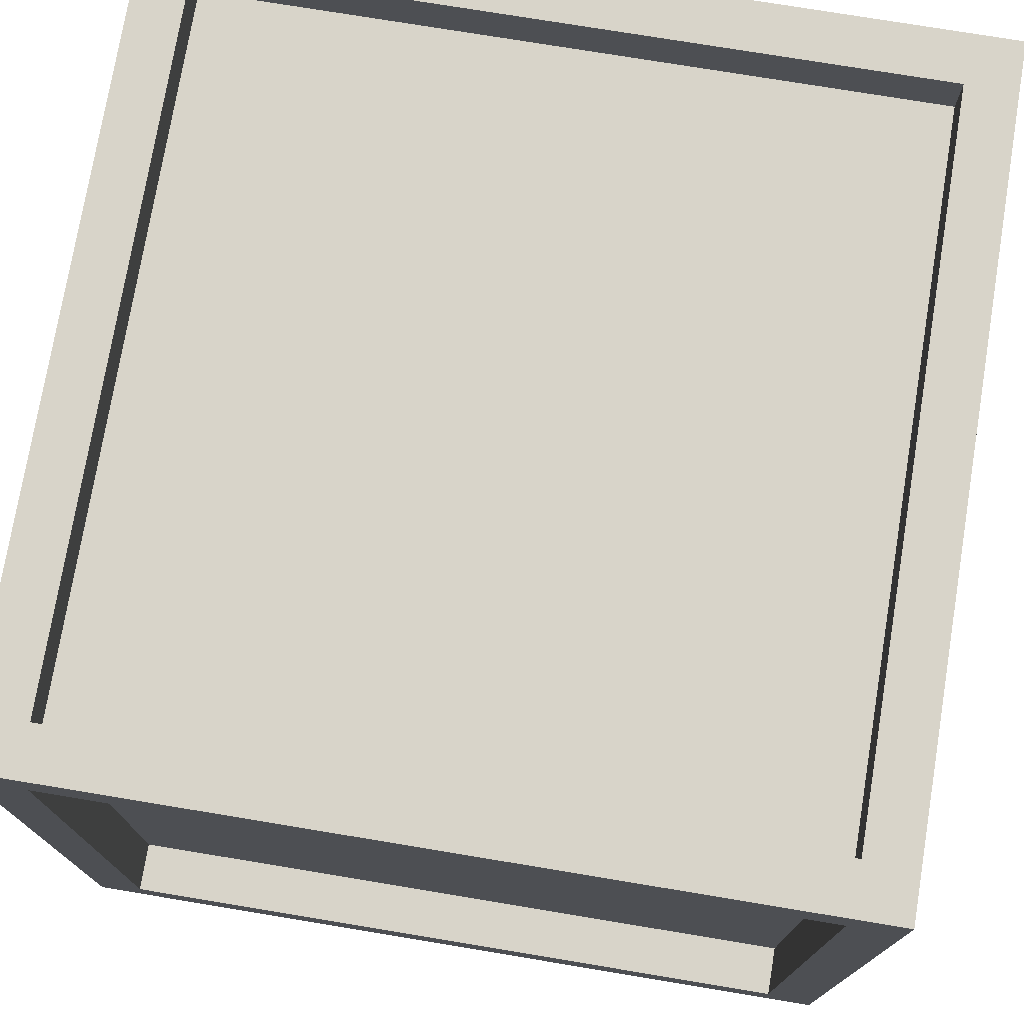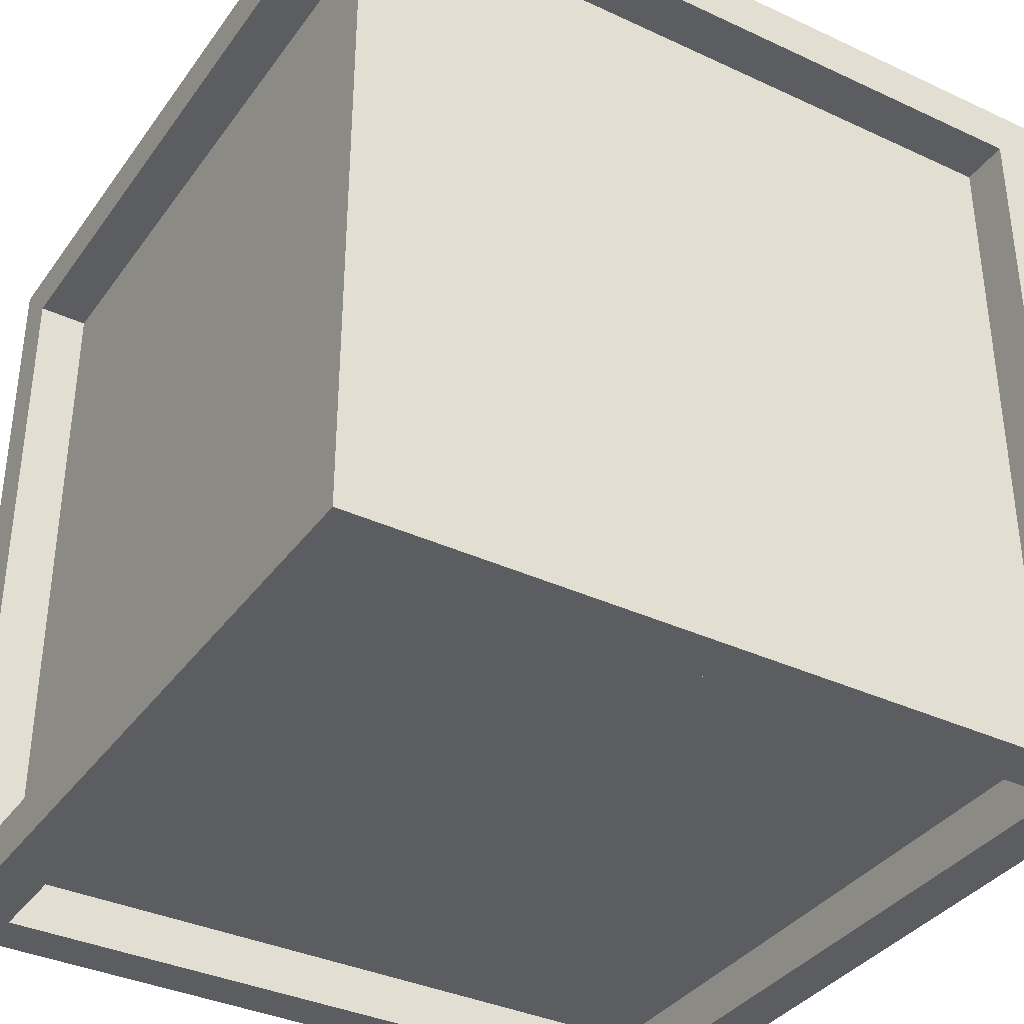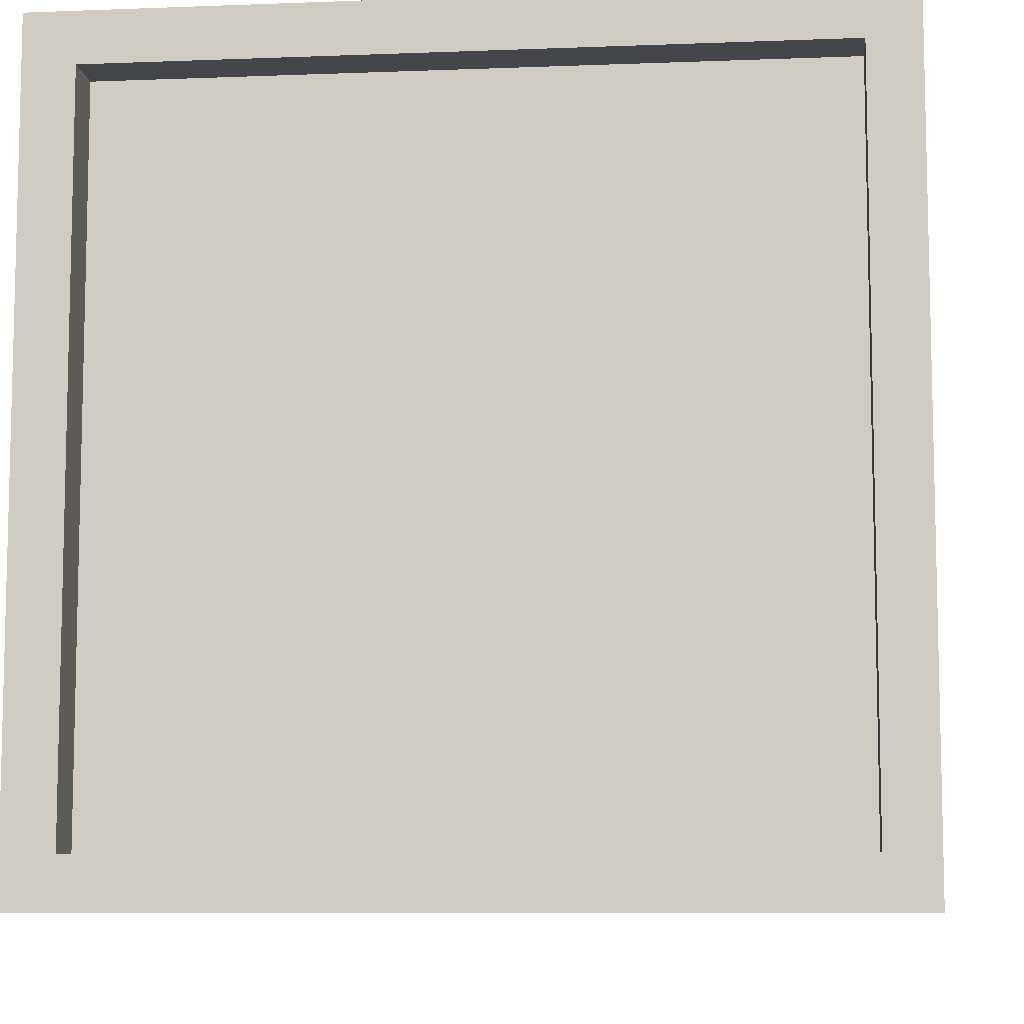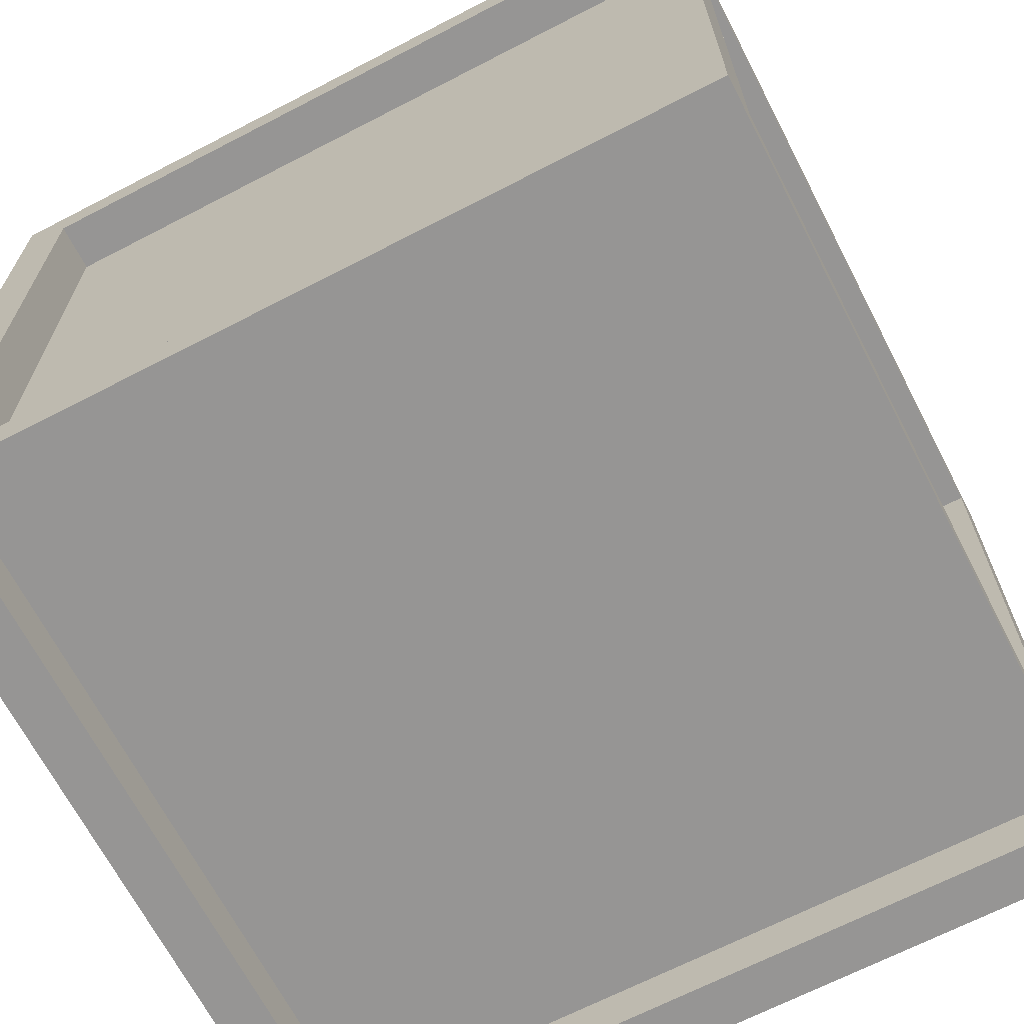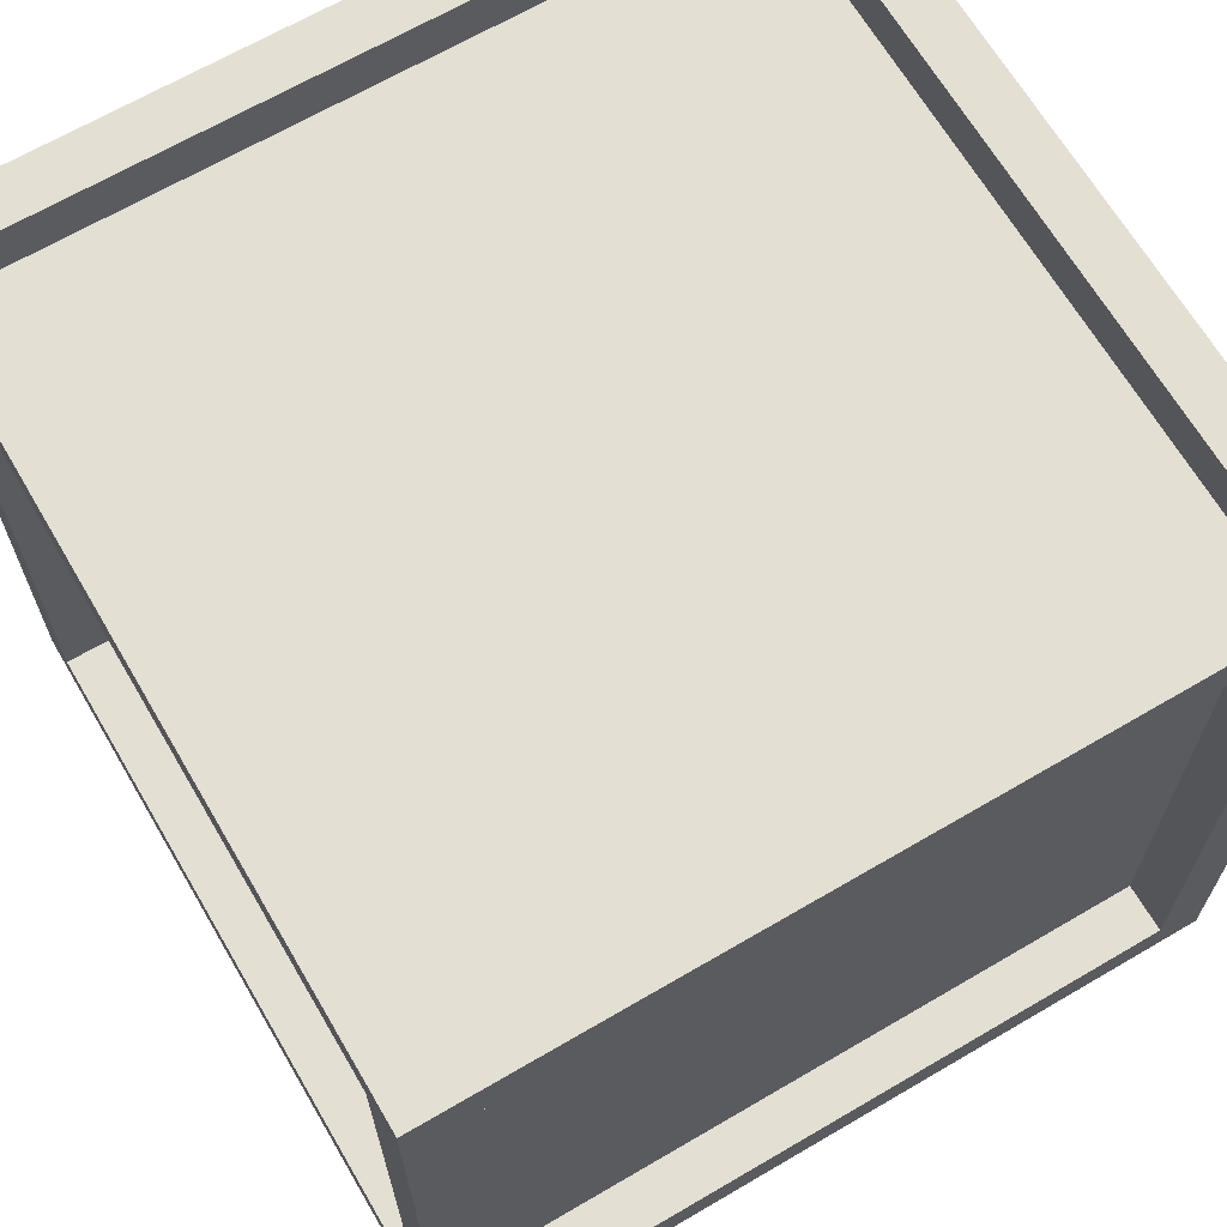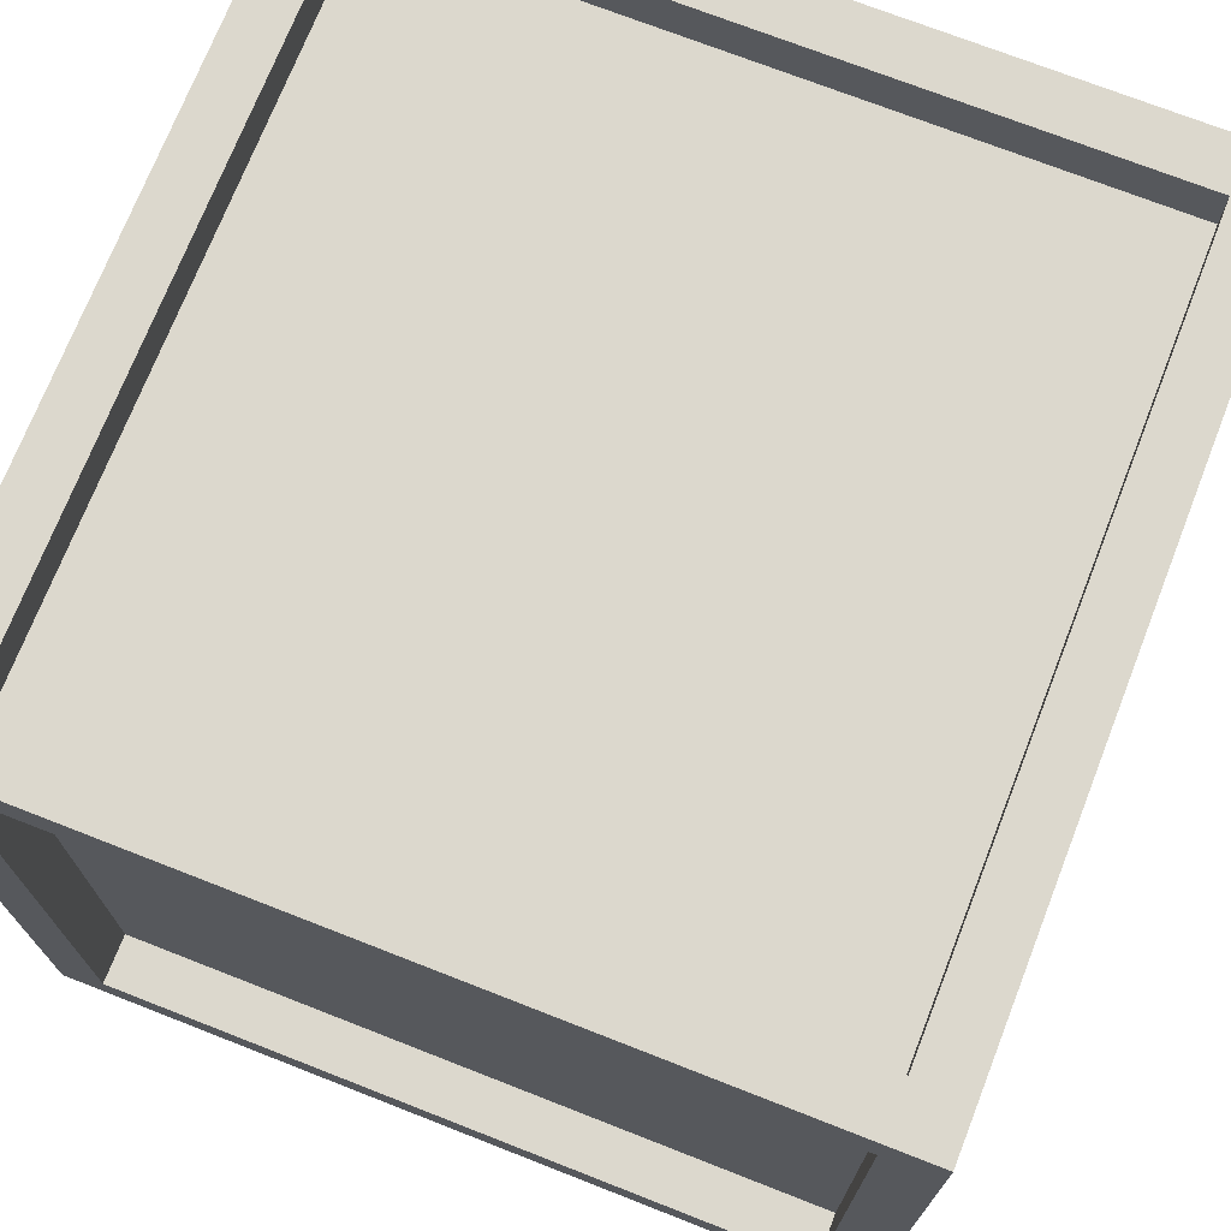
<metadata>
{"format":"obj","ext":"obj","renderer":"f3d","projection":"perspective","resolution":1024,"background":"white","views":[{"elev":75.1,"azim":-80.6,"up":"+Y"},{"elev":-36.4,"azim":148.8,"up":"+Z"},{"elev":-8.6,"azim":6.0,"up":"+Z"},{"elev":-67.6,"azim":27.4,"up":"+Y"},{"elev":66.8,"azim":-30.4,"up":"+Y"},{"elev":72.4,"azim":111.4,"up":"+Z"}]}
</metadata>
<code>
v  -8 0 8
v  -8 0 7
v  -7 0 7
v  -7 0 8
v  7 0 7
v  7 0 8
v  8 0 7
v  8 0 8
v  -8 0 -7
v  -7 0 -7
v  7 0 -7
v  8 0 -7
v  7 1 7
v  -7 1 7
v  -7 1 -7
v  7 1 -7
v  -8 0 -8
v  -7 0 -8
v  7 0 -8
v  8 0 -8
v  -8 16 8
v  -7 16 8
v  -7 16 7
v  -8 16 7
v  7 16 8
v  7 16 7
v  8 16 8
v  8 16 7
v  -7 16 -7
v  -8 16 -7
v  8 16 -7
v  7 16 -7
v  -7 15 -7
v  -7 15 7
v  7 15 7
v  7 15 -7
v  -7 16 -8
v  -8 16 -8
v  7 16 -8
v  8 16 -8
v  -7 1 8
v  -8 1 8
v  7 1 8
v  8 1 8
v  -7 15 8
v  -8 15 8
v  8 15 8
v  7 15 8
v  8 1 7
v  8 1 -7
v  8 1 -8
v  8 15 7
v  8 15 -8
v  8 15 -7
v  7 1 -8
v  -7 1 -8
v  -8 1 -8
v  7 15 -8
v  -8 15 -8
v  -7 15 -8
v  -8 1 -7
v  -8 1 7
v  -8 15 -7
v  -8 15 7
g Box001
f 1 2 3
f 3 4 1
f 4 3 5
f 5 6 4
f 6 5 7
f 7 8 6
f 2 9 10
f 10 3 2
f 5 11 12
f 12 7 5
f 13 14 15
f 15 16 13
f 9 17 18
f 18 10 9
f 10 18 19
f 19 11 10
f 11 19 20
f 20 12 11
f 21 22 23
f 23 24 21
f 22 25 26
f 26 23 22
f 25 27 28
f 28 26 25
f 24 23 29
f 29 30 24
f 26 28 31
f 31 32 26
f 33 34 35
f 35 36 33
f 30 29 37
f 37 38 30
f 29 32 39
f 39 37 29
f 32 31 40
f 40 39 32
f 1 4 41
f 41 42 1
f 4 6 43
f 43 41 4
f 6 8 44
f 44 43 6
f 42 41 45
f 45 46 42
f 43 44 47
f 47 48 43
f 34 14 13
f 13 35 34
f 46 45 22
f 22 21 46
f 45 48 25
f 25 22 45
f 48 47 27
f 27 25 48
f 8 7 49
f 49 44 8
f 7 12 50
f 50 49 7
f 12 20 51
f 51 50 12
f 44 49 52
f 52 47 44
f 50 51 53
f 53 54 50
f 35 13 16
f 16 36 35
f 47 52 28
f 28 27 47
f 52 54 31
f 31 28 52
f 54 53 40
f 40 31 54
f 20 19 55
f 55 51 20
f 19 18 56
f 56 55 19
f 18 17 57
f 57 56 18
f 51 55 58
f 58 53 51
f 56 57 59
f 59 60 56
f 36 16 15
f 15 33 36
f 53 58 39
f 39 40 53
f 60 37 39
f 39 58 60
f 60 59 38
f 38 37 60
f 17 9 61
f 61 57 17
f 9 2 62
f 62 61 9
f 2 1 42
f 42 62 2
f 57 61 63
f 63 59 57
f 62 42 46
f 46 64 62
f 33 15 14
f 14 34 33
f 59 63 30
f 30 38 59
f 64 24 30
f 30 63 64
f 64 46 21
f 21 24 64
f 49 50 16
f 16 13 49
f 50 54 36
f 36 16 50
f 54 52 35
f 35 36 54
f 52 49 13
f 13 35 52
f 61 62 14
f 14 15 61
f 62 64 34
f 34 14 62
f 64 63 33
f 33 34 64
f 63 61 15
f 15 33 63
f 5 3 14
f 14 13 5
f 3 10 15
f 15 14 3
f 10 11 16
f 16 15 10
f 11 5 13
f 13 16 11
f 23 26 35
f 35 34 23
f 26 32 36
f 36 35 26
f 32 29 33
f 33 36 32
f 29 23 34
f 34 33 29
f 41 43 13
f 13 14 41
f 43 48 35
f 35 13 43
f 48 45 34
f 34 35 48
f 45 41 14
f 14 34 45
f 55 56 15
f 15 16 55
f 56 60 33
f 33 15 56
f 60 58 36
f 36 33 60
f 58 55 16
f 16 36 58

</code>
